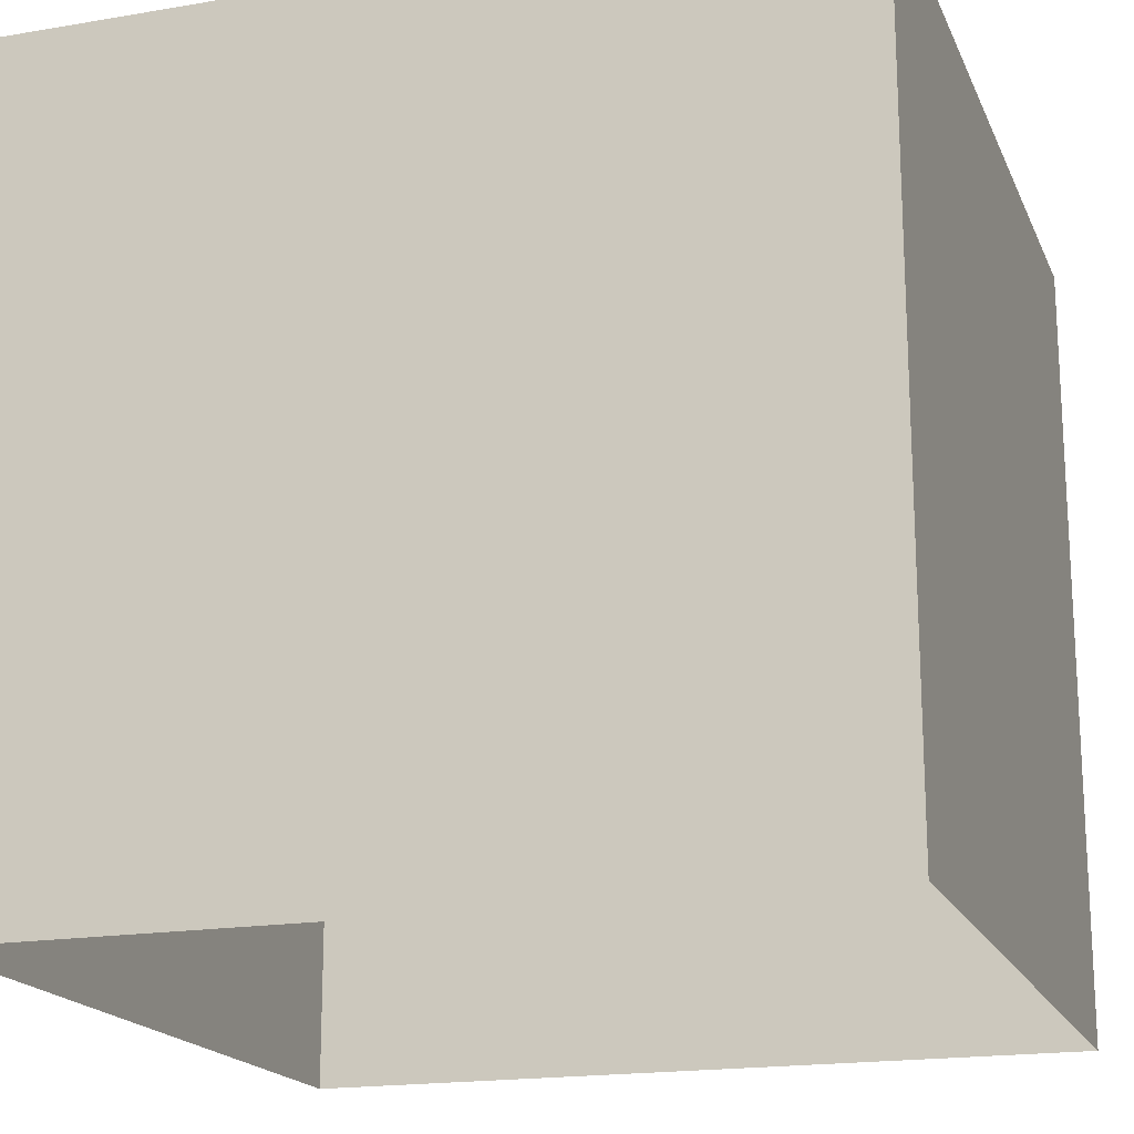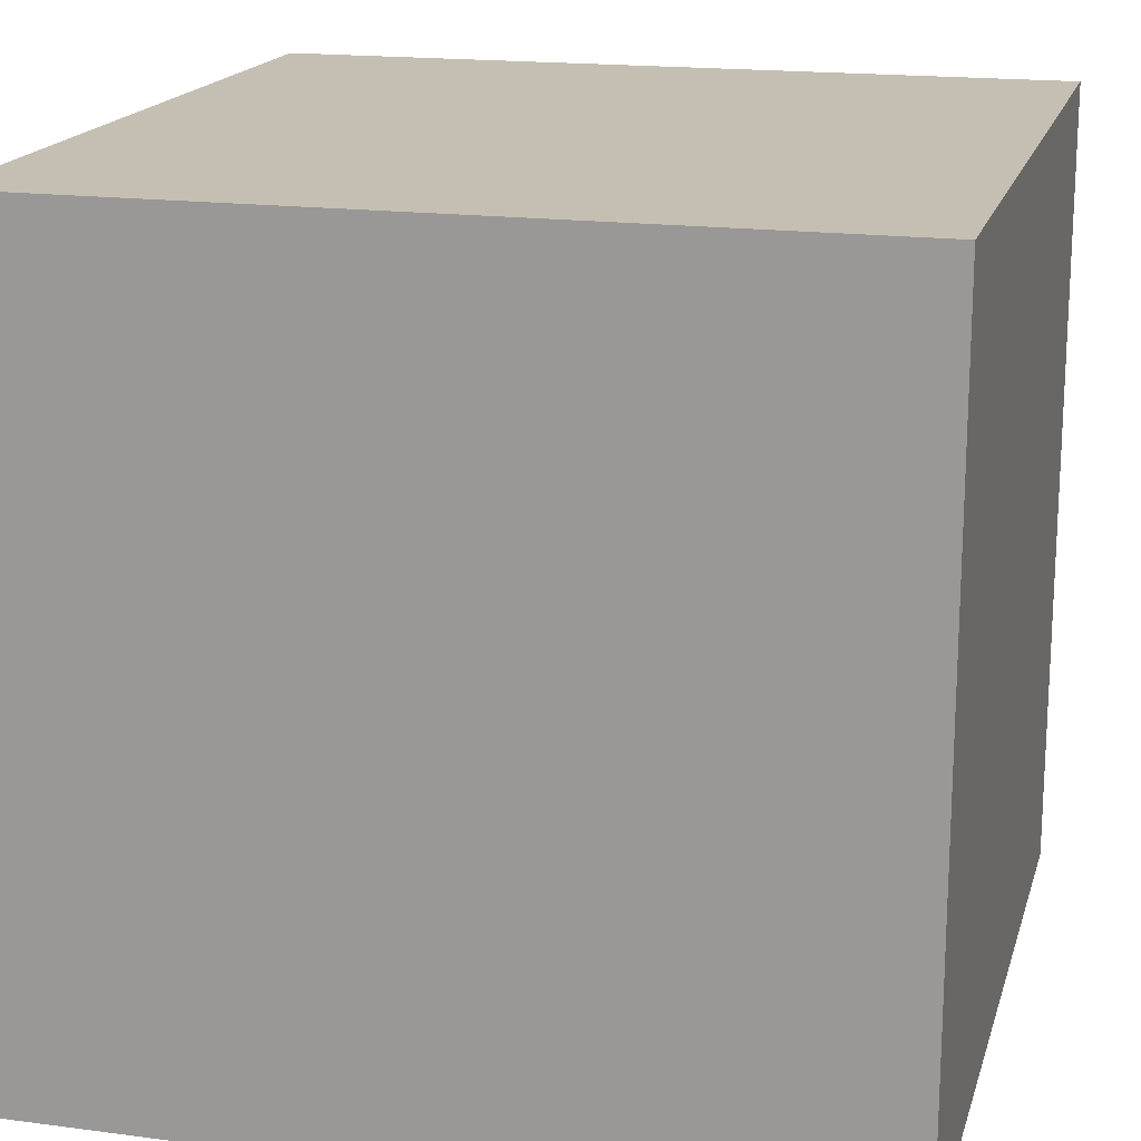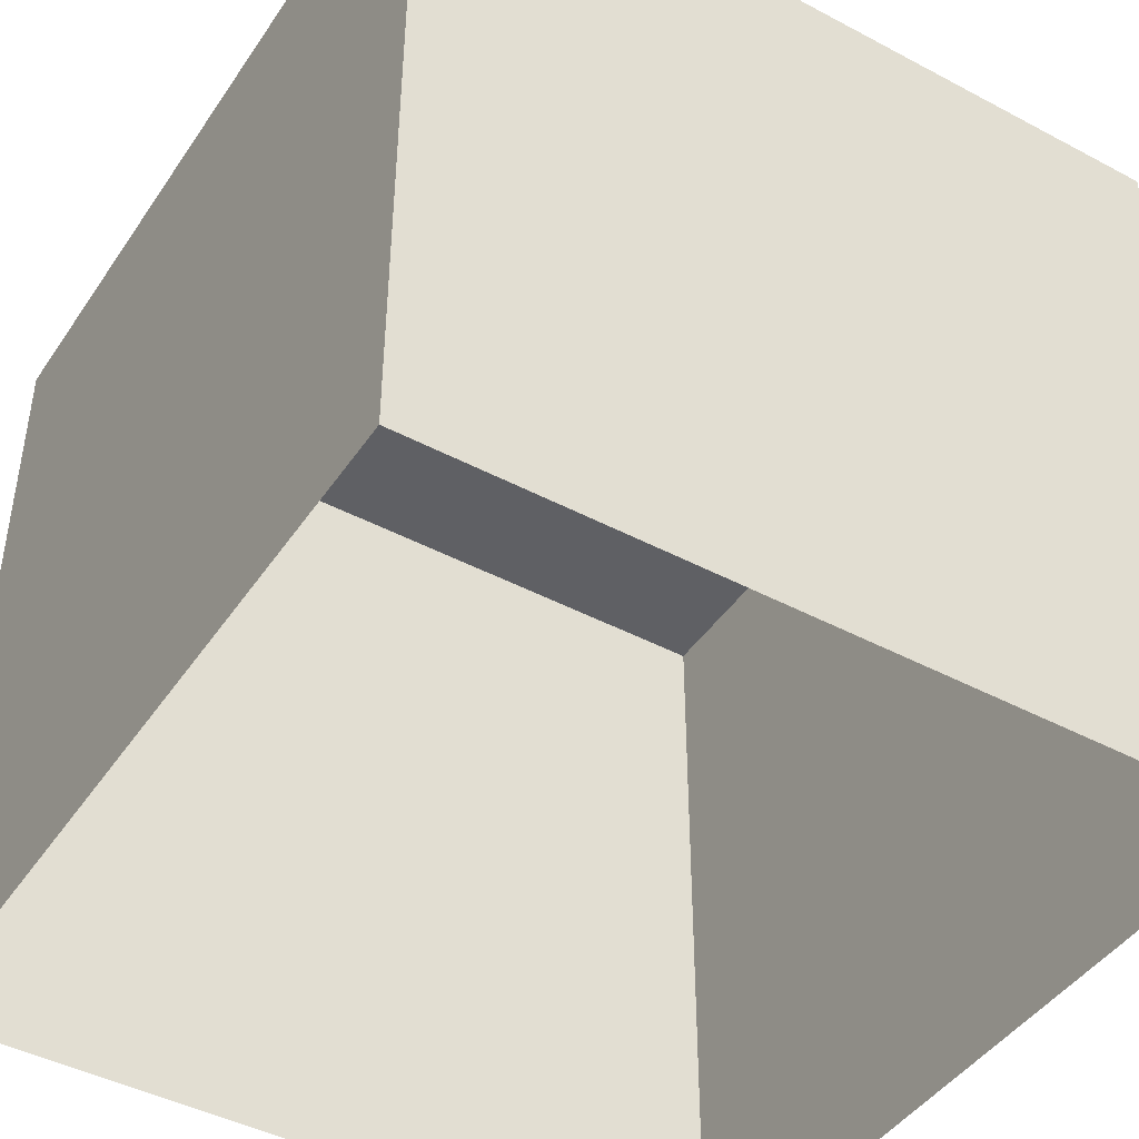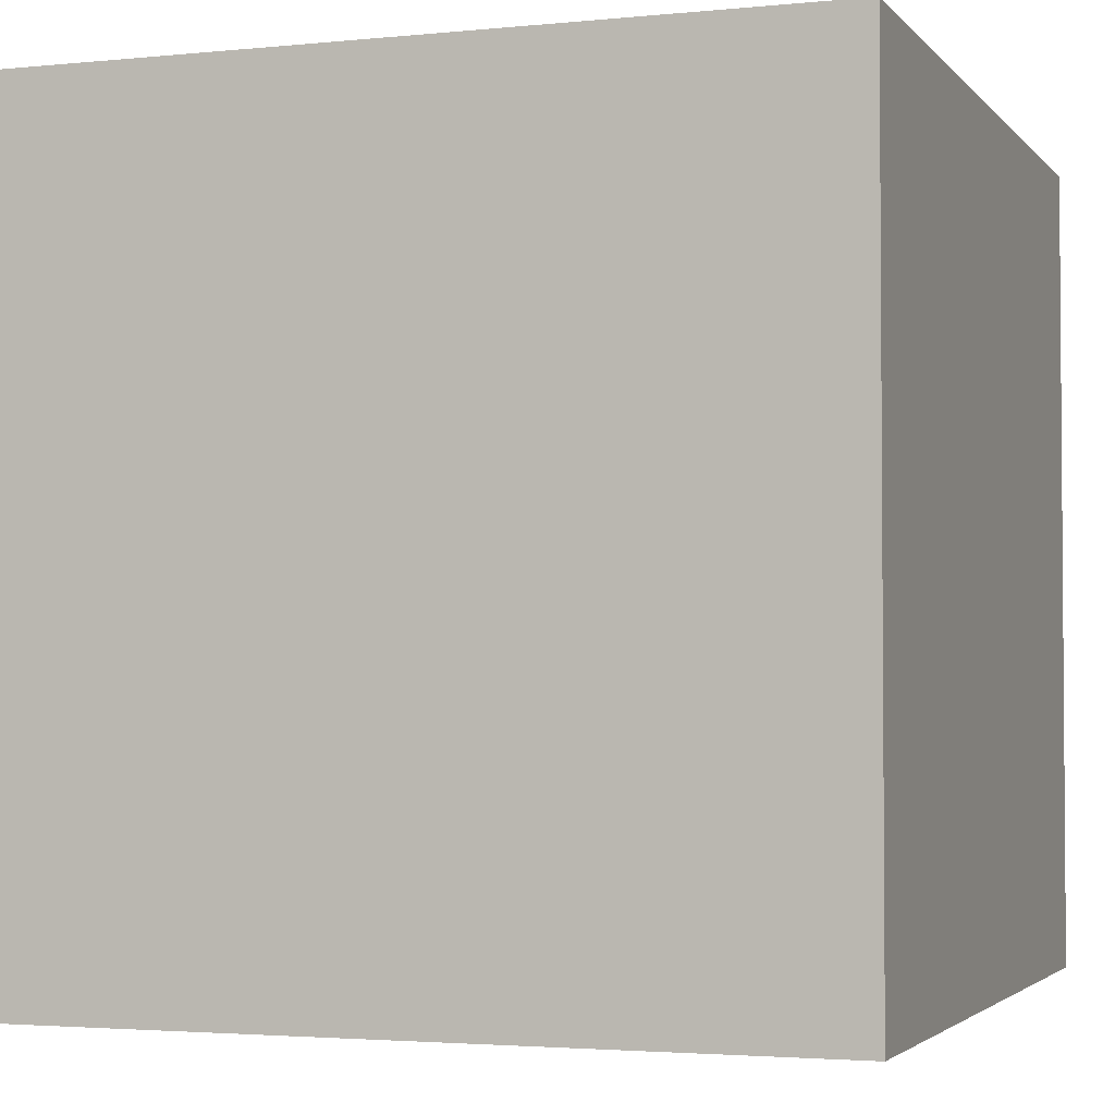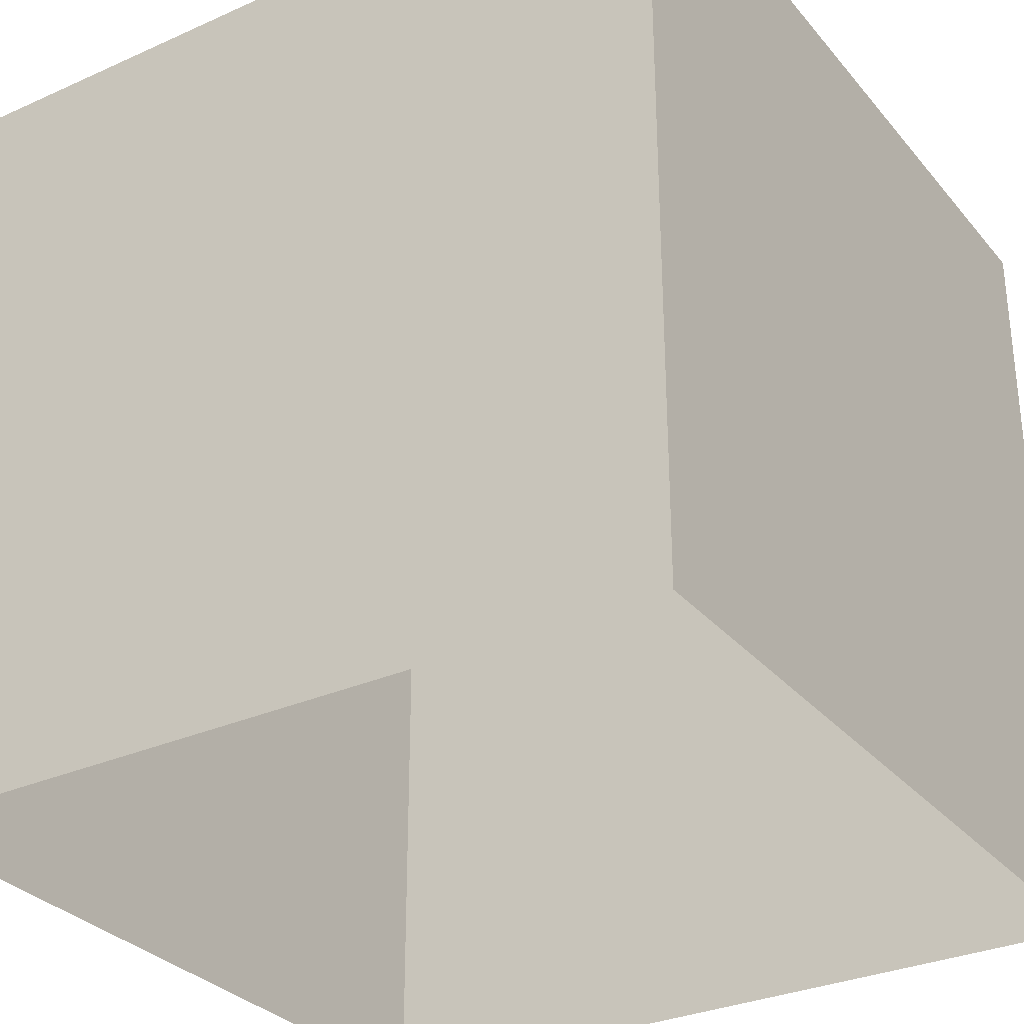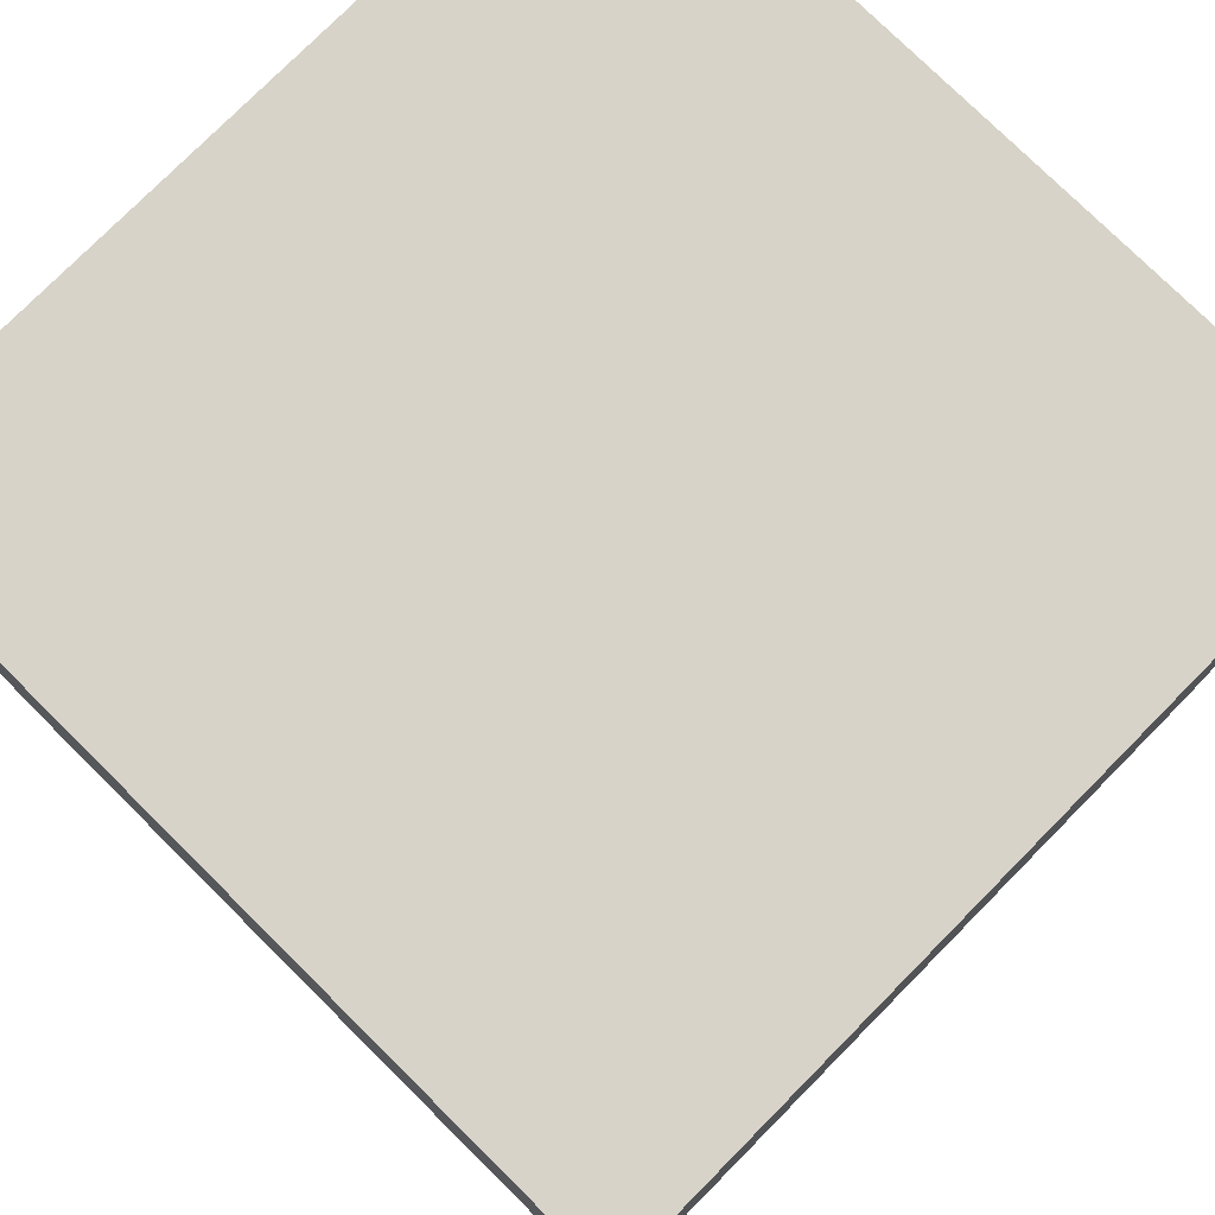
<metadata>
{"format":"obj","ext":"obj","renderer":"f3d","projection":"perspective","resolution":1024,"background":"white","views":[{"elev":-18.3,"azim":18.2,"up":"+Y"},{"elev":17.6,"azim":104.6,"up":"+Z"},{"elev":-44.3,"azim":58.2,"up":"+Y"},{"elev":-2.8,"azim":109.5,"up":"+Y"},{"elev":-31.0,"azim":122.6,"up":"+Y"},{"elev":77.2,"azim":-135.3,"up":"+Z"}]}
</metadata>
<code>
o cube.002
v 6 -1e-06 6
v 6 6 6
v 0 6 6
v 0 -1e-06 6
v 0 0 0
v 0 6 1e-06
v 6 6 1e-06
v 6 0 0
v 6 6 6
v 6 6 1e-06
v 0 6 1e-06
v 0 6 6
v 0 -1e-06 6
v 0 6 6
v 0 6 1e-06
v 0 0 0
v 6 6 6
v 6 -1e-06 6
v 6 0 0
v 6 6 1e-06
f 1 2 3
f 1 3 4
f 5 6 7
f 5 7 8
f 9 10 11
f 9 11 12
f 13 14 15
f 13 15 16
f 17 18 19
f 17 19 20

</code>
